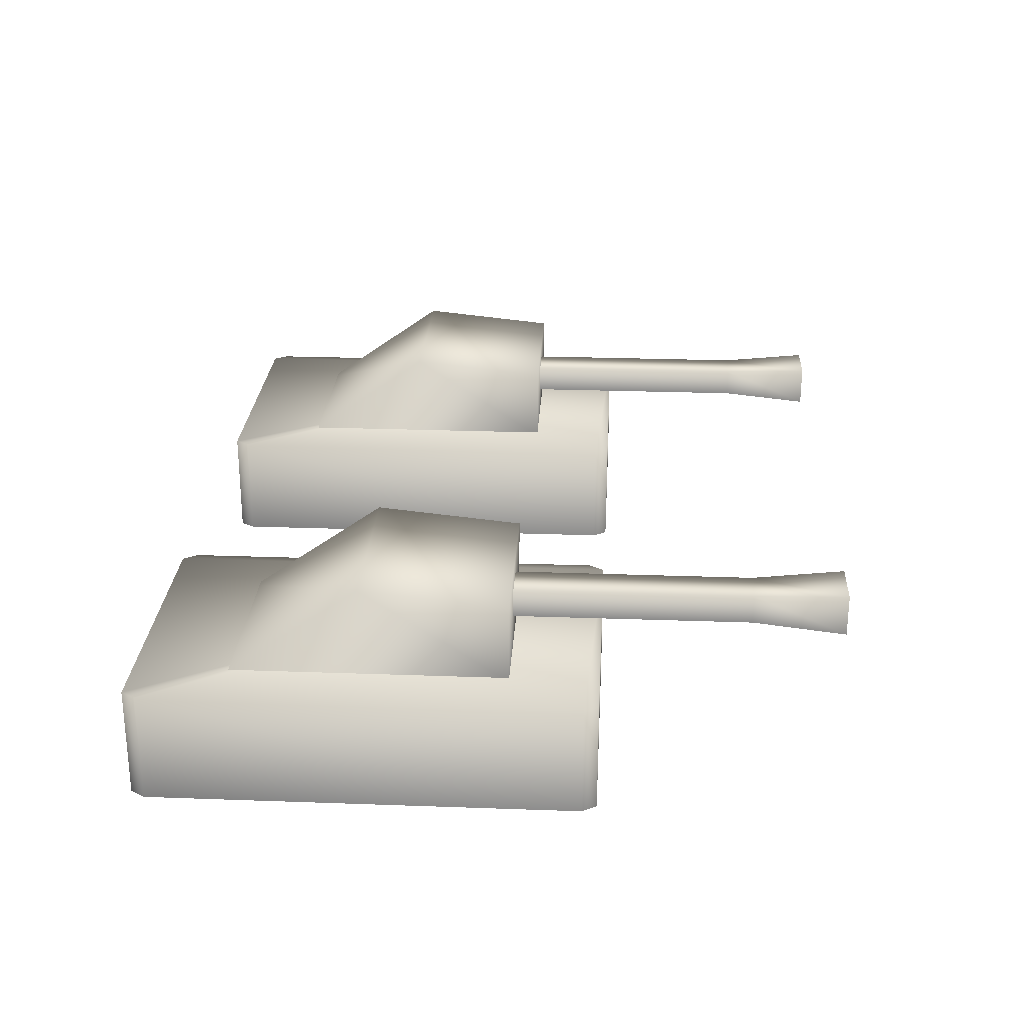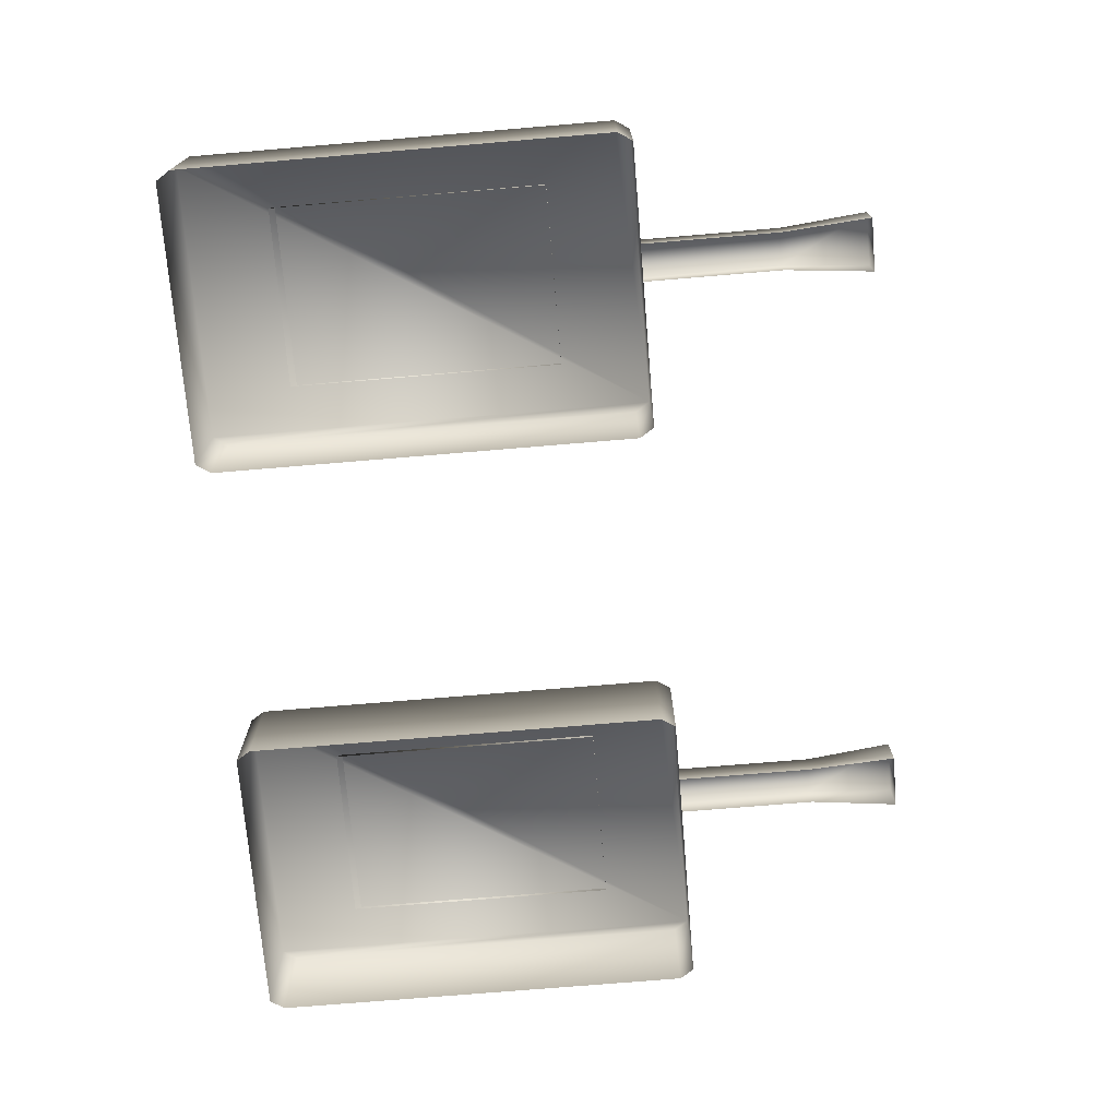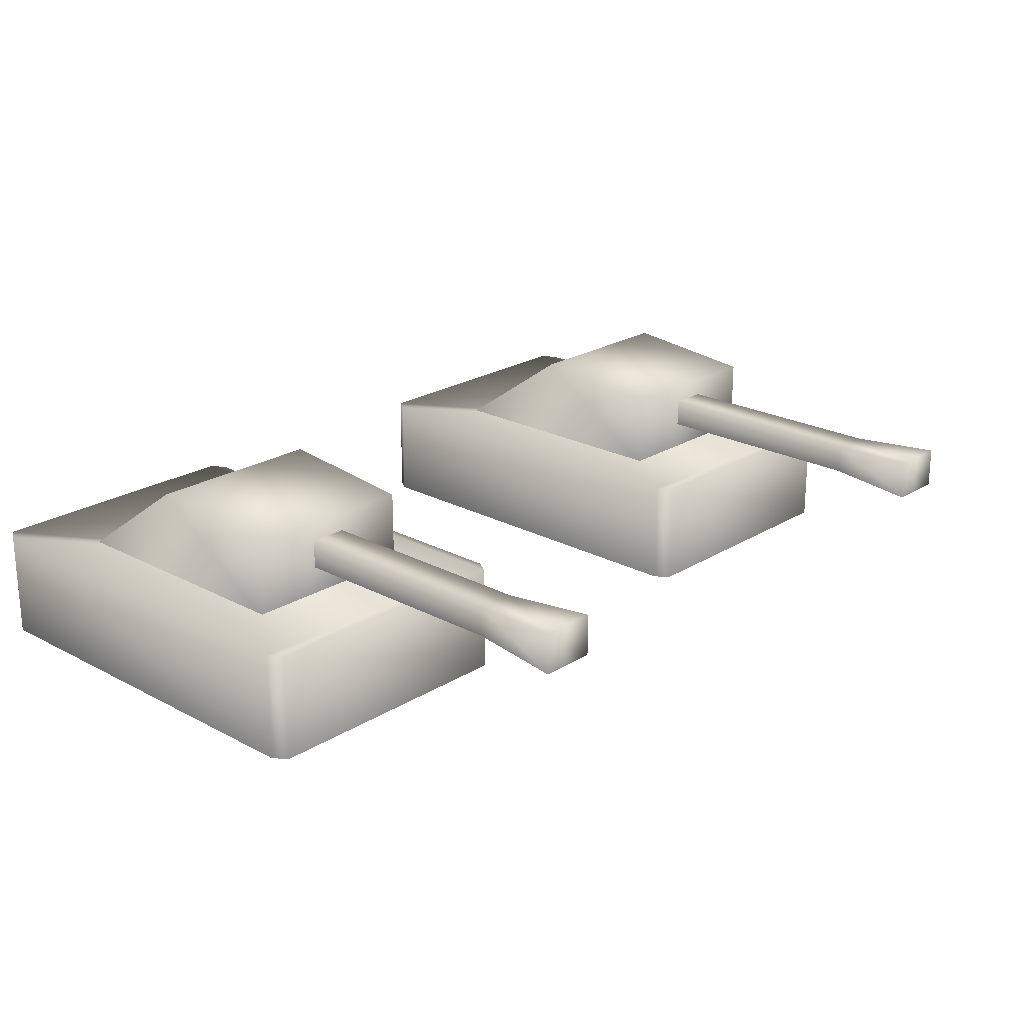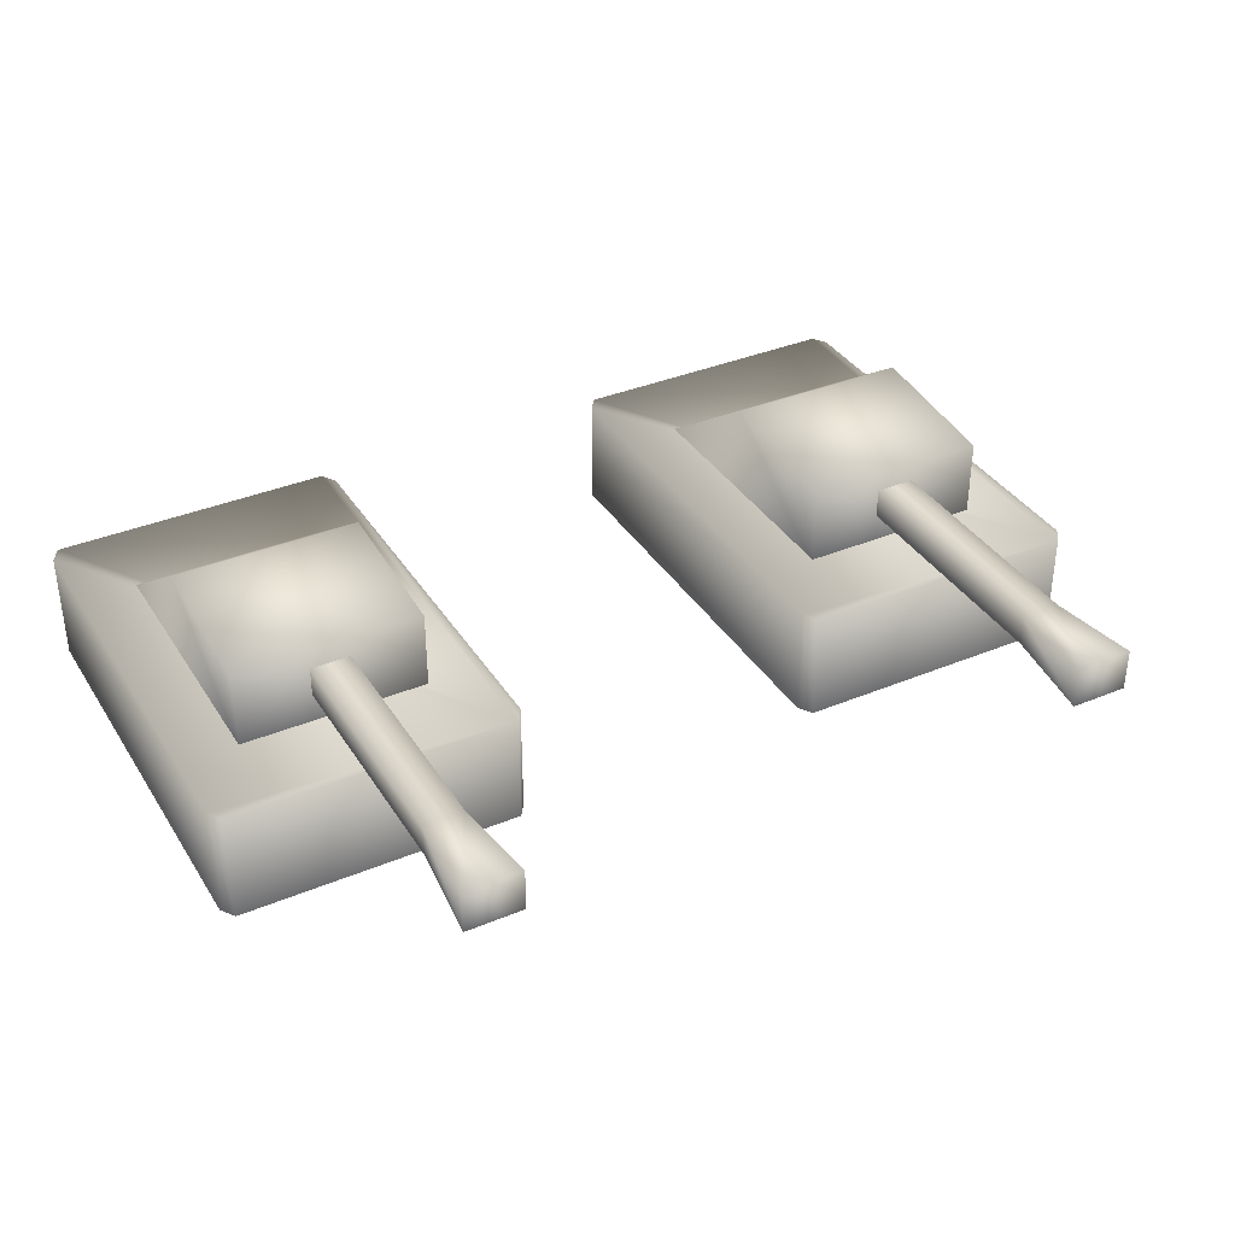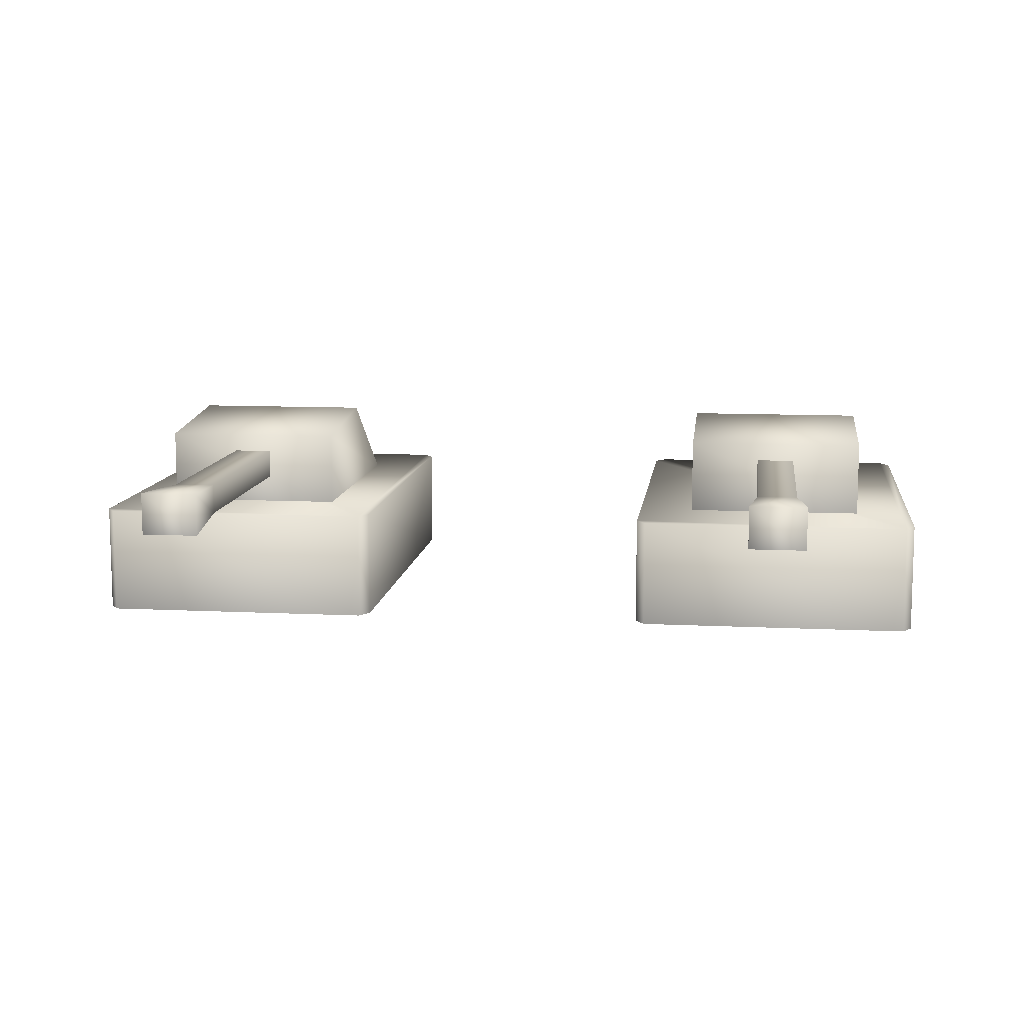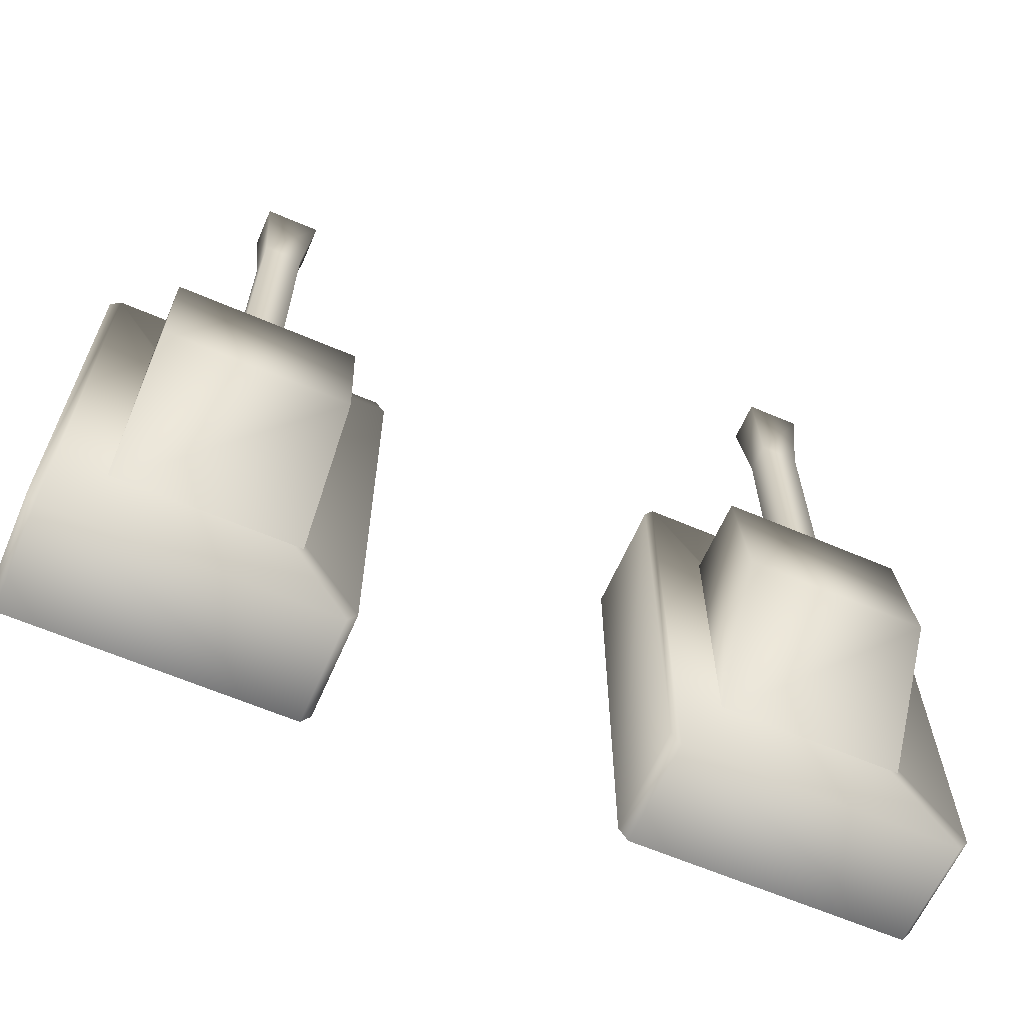
<metadata>
{"format":"obj","ext":"obj","renderer":"f3d","projection":"perspective","resolution":1024,"background":"white","views":[{"elev":25.8,"azim":-86.7,"up":"+Y"},{"elev":-72.7,"azim":-85.2,"up":"+Y"},{"elev":22.2,"azim":-47.1,"up":"+Y"},{"elev":36.5,"azim":-28.4,"up":"+Y"},{"elev":10.4,"azim":7.1,"up":"+Y"},{"elev":-63.1,"azim":156.5,"up":"+Z"}]}
</metadata>
<code>
o Base_tanks_3_upg_2
v 0.4427 0.4202 0.08862
v 0.5301 0.4202 0.08862
v 0.4427 0.4202 0.2219
v 0.5301 0.4202 0.2219
v 0.4771 0.4358 0.2219
v 0.4771 0.4498 0.2219
v 0.4957 0.4358 0.2219
v 0.4957 0.4498 0.2219
v 0.4996 0.4527 0.3781
v 0.4996 0.433 0.3781
v 0.4733 0.433 0.3781
v 0.4733 0.4527 0.3781
v 0.4427 0.4654 0.1528
v 0.5301 0.4654 0.1528
v 0.4427 0.4585 0.2219
v 0.5301 0.4585 0.2219
v 0.4154 0.3688 0.05383
v 0.4199 0.3688 0.04695
v 0.4199 0.4222 0.04695
v 0.4154 0.4222 0.05383
v 0.5529 0.3688 0.04695
v 0.5574 0.3688 0.05383
v 0.5574 0.4222 0.05383
v 0.5529 0.4222 0.04695
v 0.4199 0.3688 0.2636
v 0.4154 0.3688 0.2567
v 0.4154 0.4222 0.2567
v 0.4199 0.4222 0.2636
v 0.5574 0.3688 0.2567
v 0.5529 0.3688 0.2636
v 0.5529 0.4222 0.2636
v 0.5574 0.4222 0.2567
v 0.4771 0.4498 0.3345
v 0.4957 0.4498 0.3345
v 0.4957 0.4358 0.3345
v 0.4771 0.4358 0.3345
v 0.7267 0.4202 0.08862
v 0.8141 0.4202 0.08862
v 0.7267 0.4202 0.2219
v 0.8141 0.4202 0.2219
v 0.7611 0.4358 0.2219
v 0.7611 0.4498 0.2219
v 0.7797 0.4358 0.2219
v 0.7797 0.4498 0.2219
v 0.7836 0.4527 0.3781
v 0.7836 0.433 0.3781
v 0.7572 0.433 0.3781
v 0.7572 0.4527 0.3781
v 0.7267 0.4654 0.1528
v 0.8141 0.4654 0.1528
v 0.7267 0.4585 0.2219
v 0.8141 0.4585 0.2219
v 0.6994 0.3688 0.05383
v 0.7039 0.3688 0.04695
v 0.7039 0.4222 0.04695
v 0.6994 0.4222 0.05383
v 0.8369 0.3688 0.04695
v 0.8414 0.3688 0.05383
v 0.8414 0.4222 0.05383
v 0.8369 0.4222 0.04695
v 0.7039 0.3688 0.2636
v 0.6994 0.3688 0.2567
v 0.6994 0.4222 0.2567
v 0.7039 0.4222 0.2636
v 0.8414 0.3688 0.2567
v 0.8369 0.3688 0.2636
v 0.8369 0.4222 0.2636
v 0.8414 0.4222 0.2567
v 0.7611 0.4498 0.3345
v 0.7797 0.4498 0.3345
v 0.7797 0.4358 0.3345
v 0.7611 0.4358 0.3345
f 26 27 20 17
f 30 31 28 25
f 31 32 23 24 19 20 27 28
f 22 23 32 29
f 2 14 16 4
f 3 15 13 1
f 10 9 12 11
f 34 33 12 9
f 35 34 9 10
f 4 16 15 3
f 17 20 19 18
f 23 22 21 24
f 31 30 29 32
f 27 26 25 28
f 18 19 24 21
f 6 5 36 33
f 7 8 34 35
f 8 6 33 34
f 13 14 2 1
f 15 16 14 13
f 33 36 11 12
f 62 63 56 53
f 66 67 64 61
f 67 68 59 60 55 56 63 64
f 58 59 68 65
f 38 50 52 40
f 39 51 49 37
f 46 45 48 47
f 70 69 48 45
f 71 70 45 46
f 40 52 51 39
f 53 56 55 54
f 59 58 57 60
f 67 66 65 68
f 63 62 61 64
f 54 55 60 57
f 42 41 72 69
f 43 44 70 71
f 44 42 69 70
f 49 50 38 37
f 51 52 50 49
f 69 72 47 48

</code>
